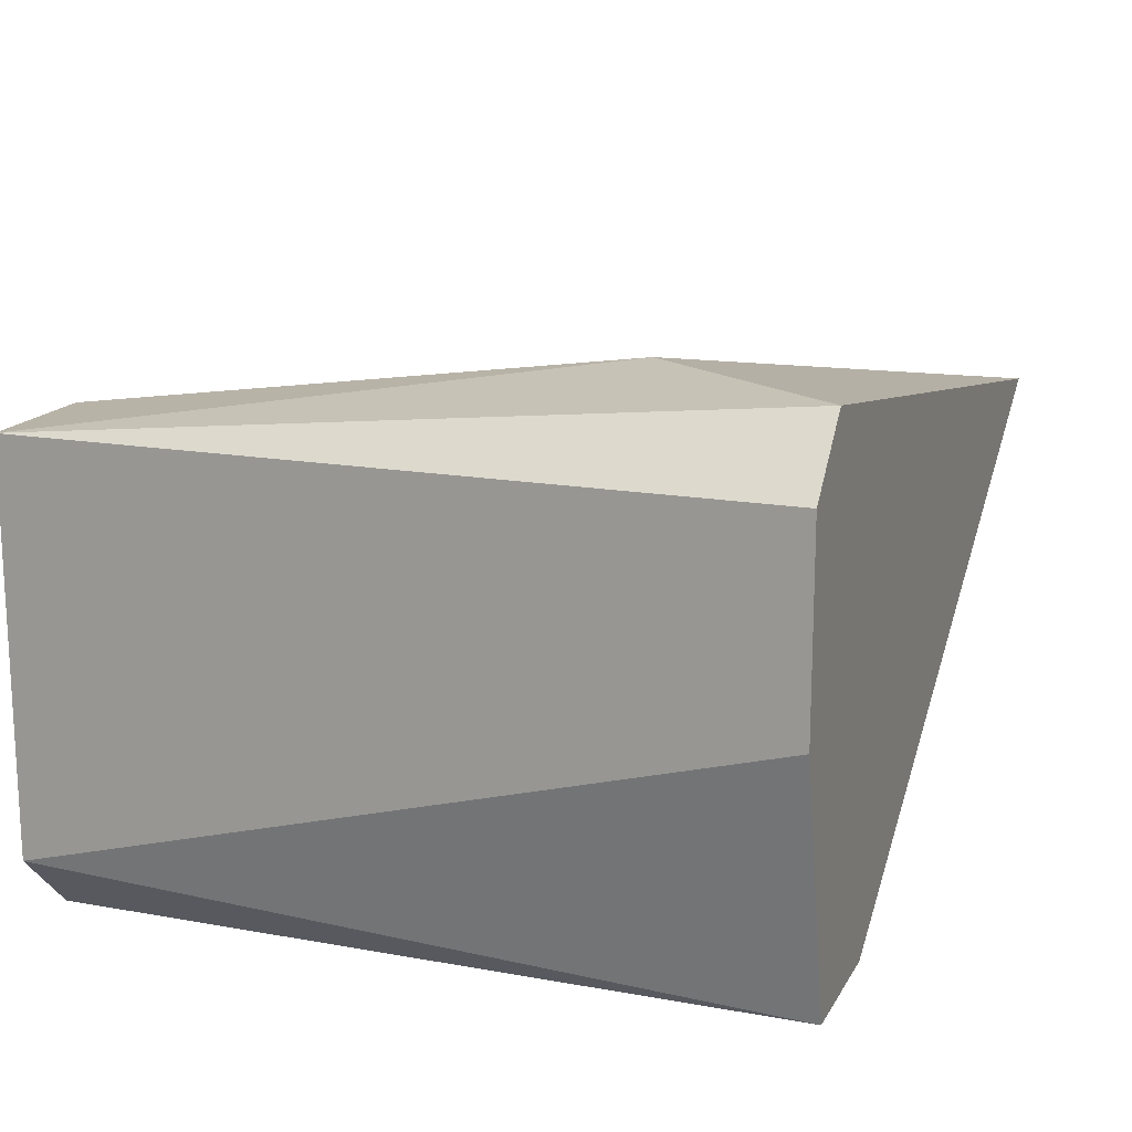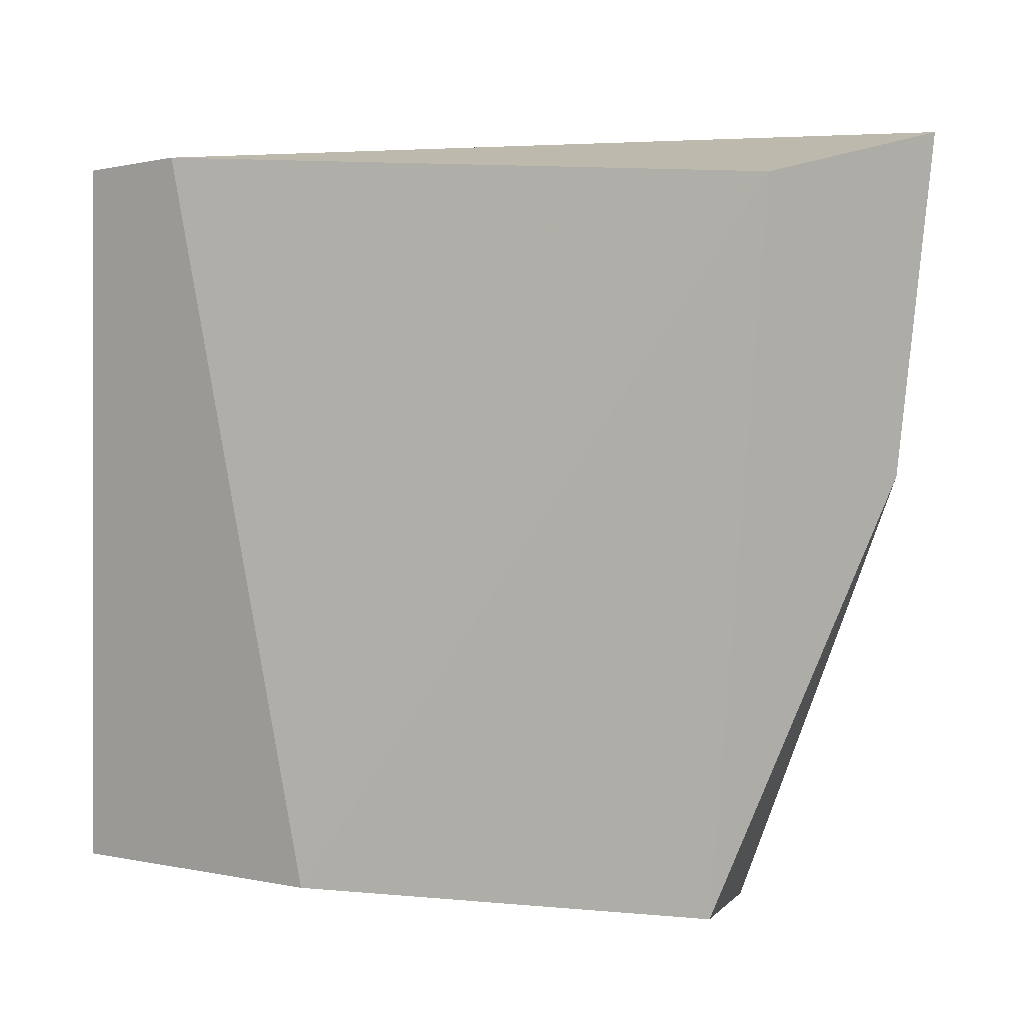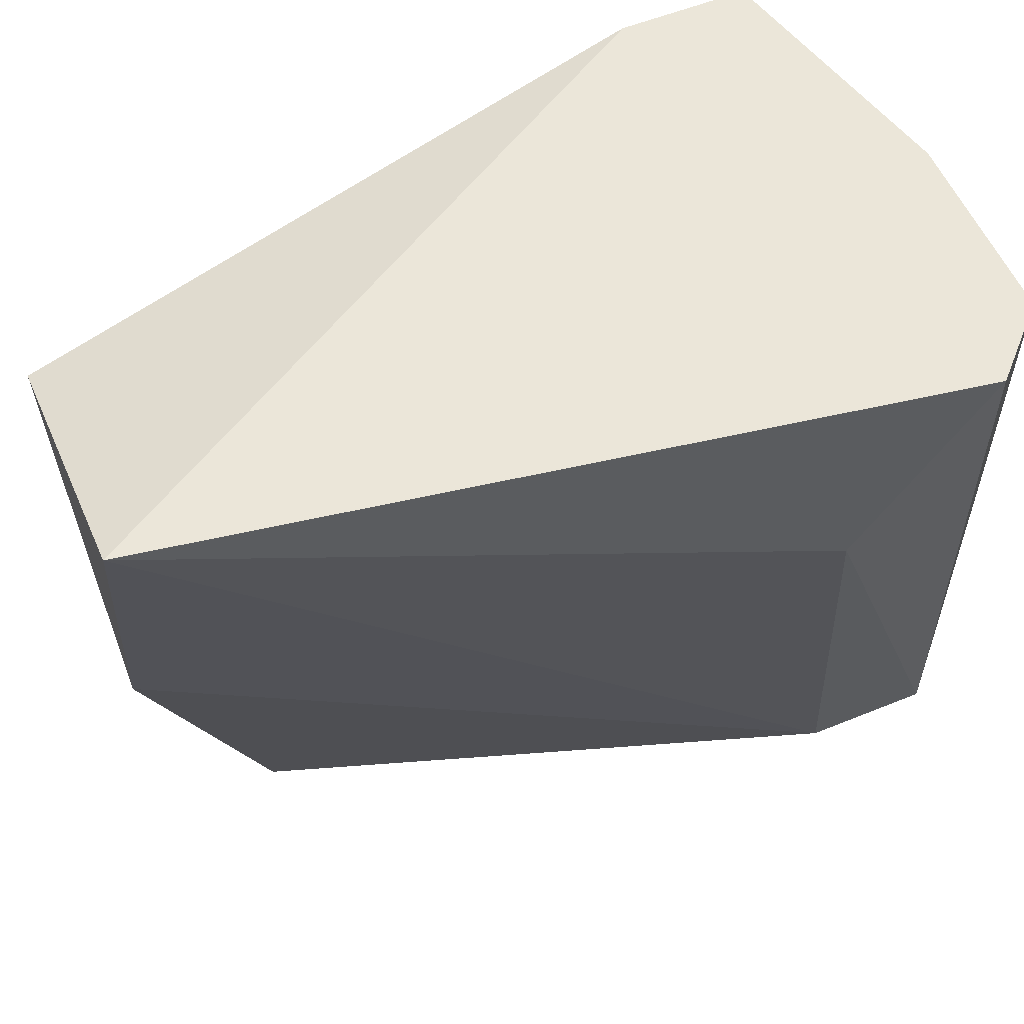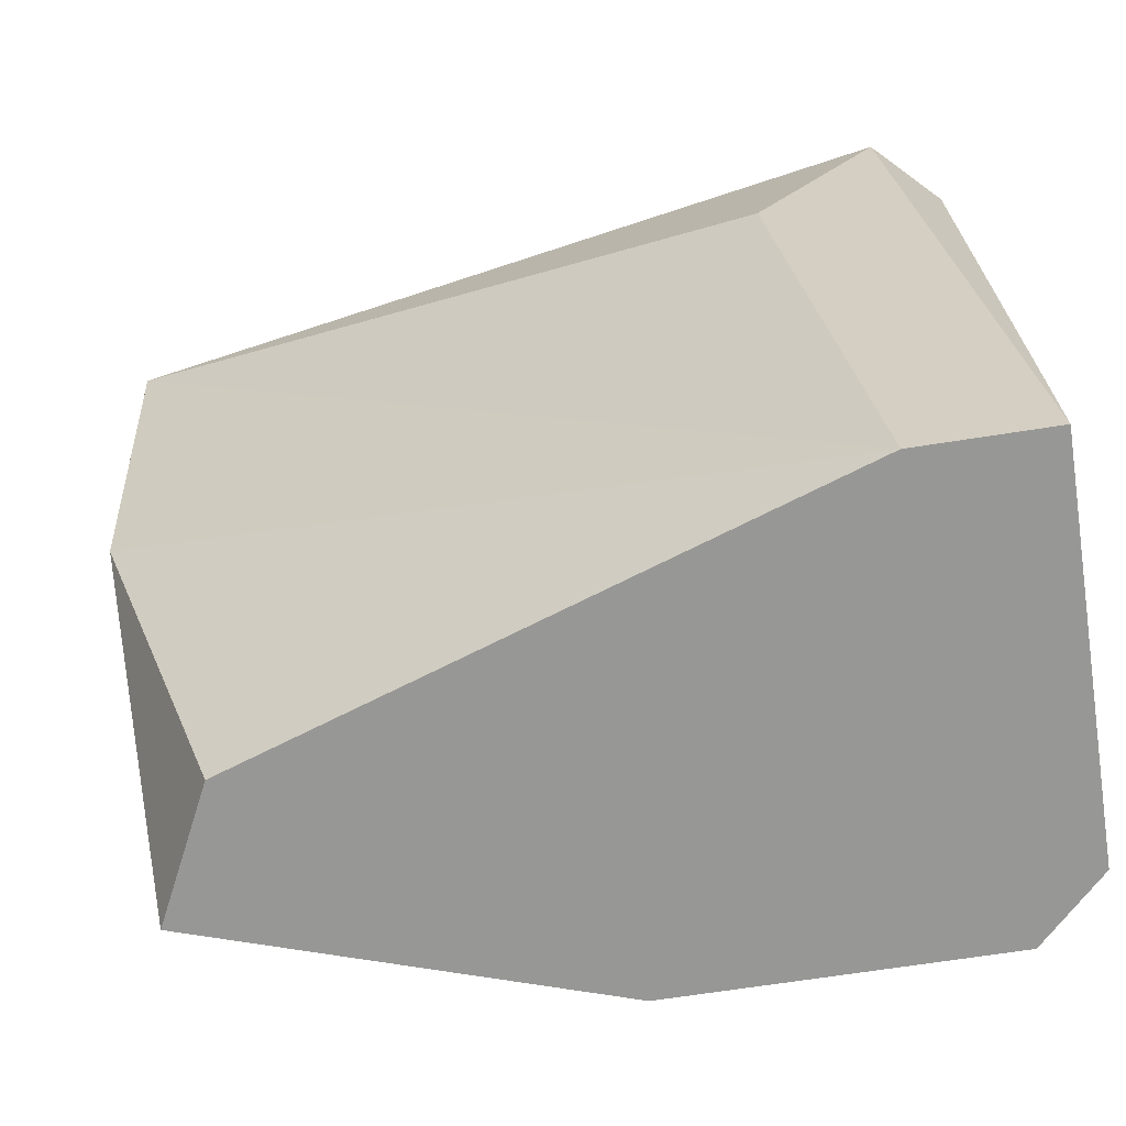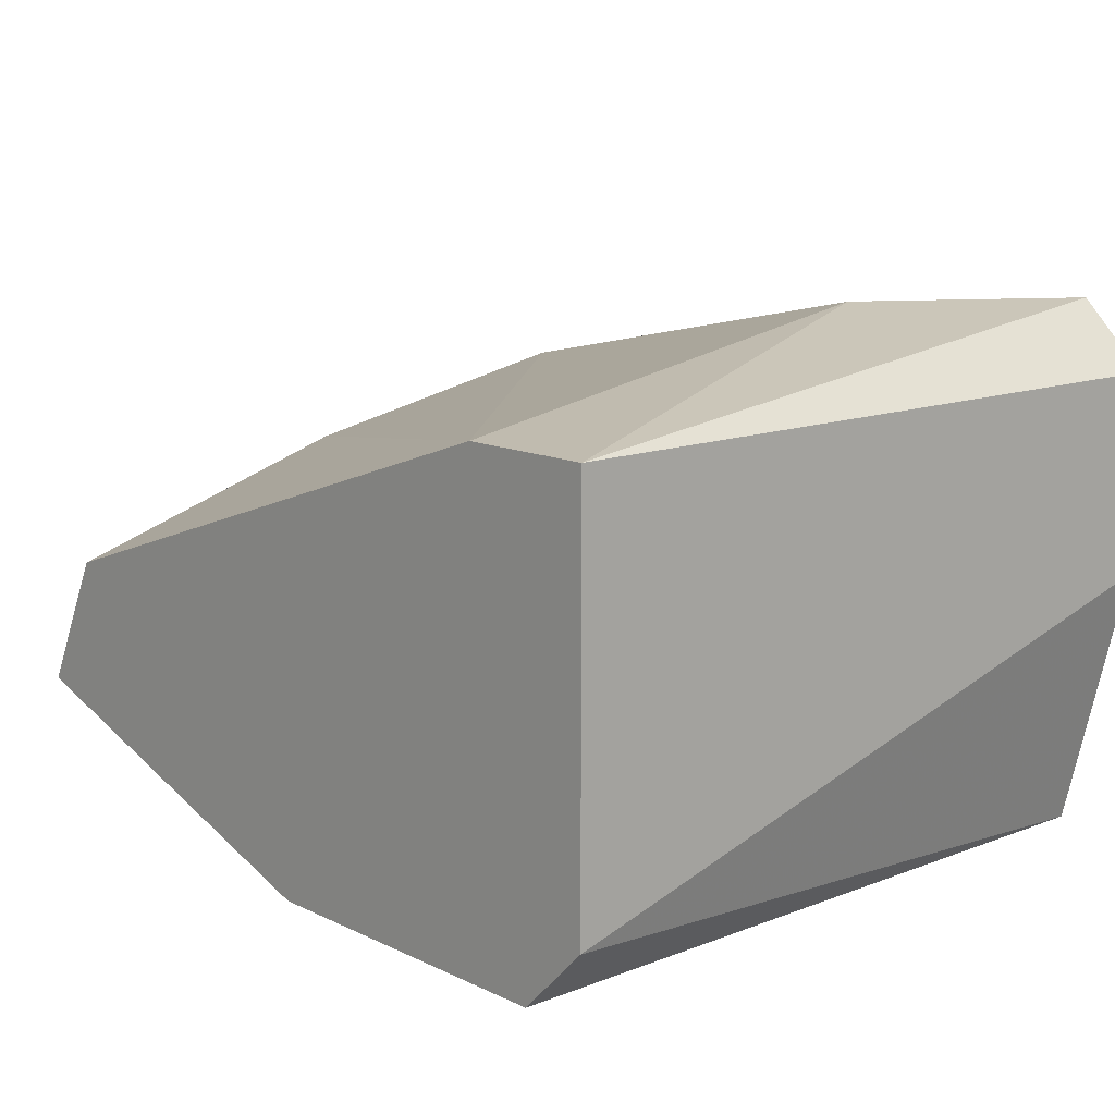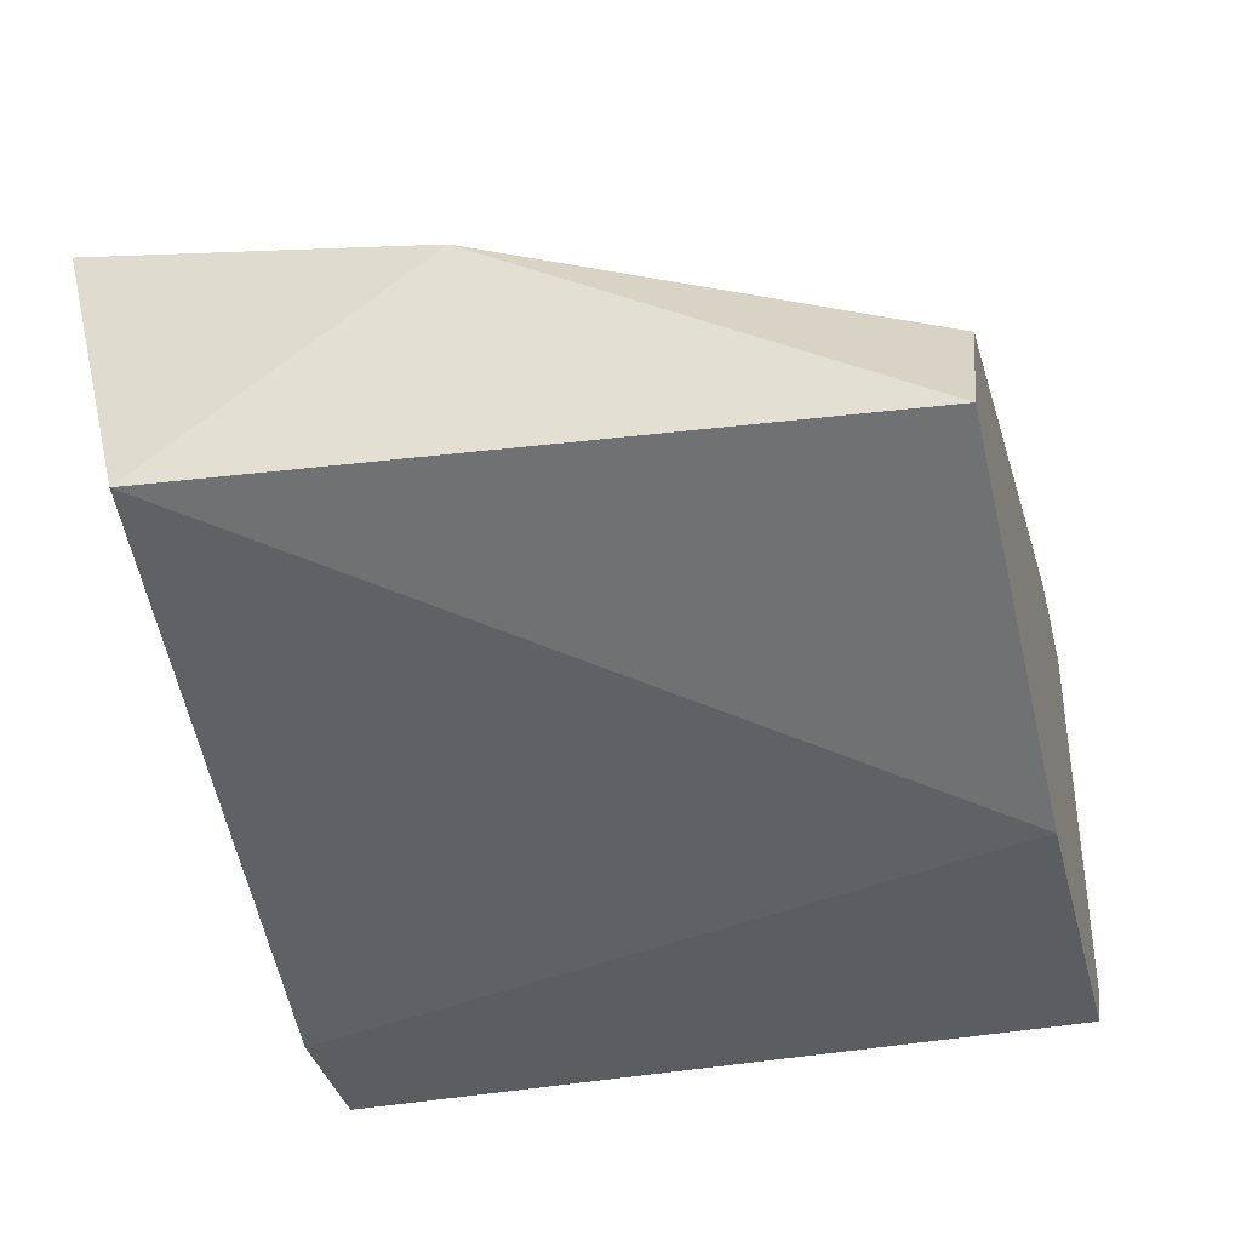
<metadata>
{"format":"obj","ext":"obj","renderer":"f3d","projection":"perspective","resolution":1024,"background":"white","views":[{"elev":16.1,"azim":110.5,"up":"+Z"},{"elev":0.0,"azim":-137.1,"up":"+Y"},{"elev":56.5,"azim":-23.0,"up":"+Y"},{"elev":-68.1,"azim":8.9,"up":"+Y"},{"elev":12.5,"azim":47.9,"up":"+Z"},{"elev":-37.2,"azim":-75.8,"up":"+Z"}]}
</metadata>
<code>
v 0.04641 -0.01055 -0.04628
v 0.04641 -0.01055 -0.03786
v 0.04641 0.004886 -0.04207
v 0.04641 0.004886 -0.03786
v 0.03799 -0.01055 -0.04768
v 0.02957 -0.01055 -0.04487
v 0.03098 -0.01055 -0.04207
v 0.02817 0.003483 -0.04487
v 0.02817 -0.002131 -0.04067
v 0.02817 0.004886 -0.03927
v 0.0422 0.000676 -0.03646
v 0.0422 0.004886 -0.04768
v 0.0436 -0.01055 -0.03786
v 0.045 -0.01055 -0.04768
v 0.045 0.004886 -0.04768
v 0.045 0.004886 -0.03646
f 5 8 12
f 4 3 10
f 3 4 2
f 10 3 15
f 2 6 14
f 14 6 5
f 15 14 5
f 6 8 5
f 6 2 7
f 2 11 13
f 7 2 13
f 11 10 13
f 3 2 1
f 15 3 1
f 2 14 1
f 14 15 1
f 4 10 16
f 2 4 16
f 10 11 16
f 11 2 16
f 8 6 9
f 10 8 9
f 6 7 9
f 13 10 9
f 7 13 9
f 10 15 12
f 8 10 12
f 15 5 12

</code>
